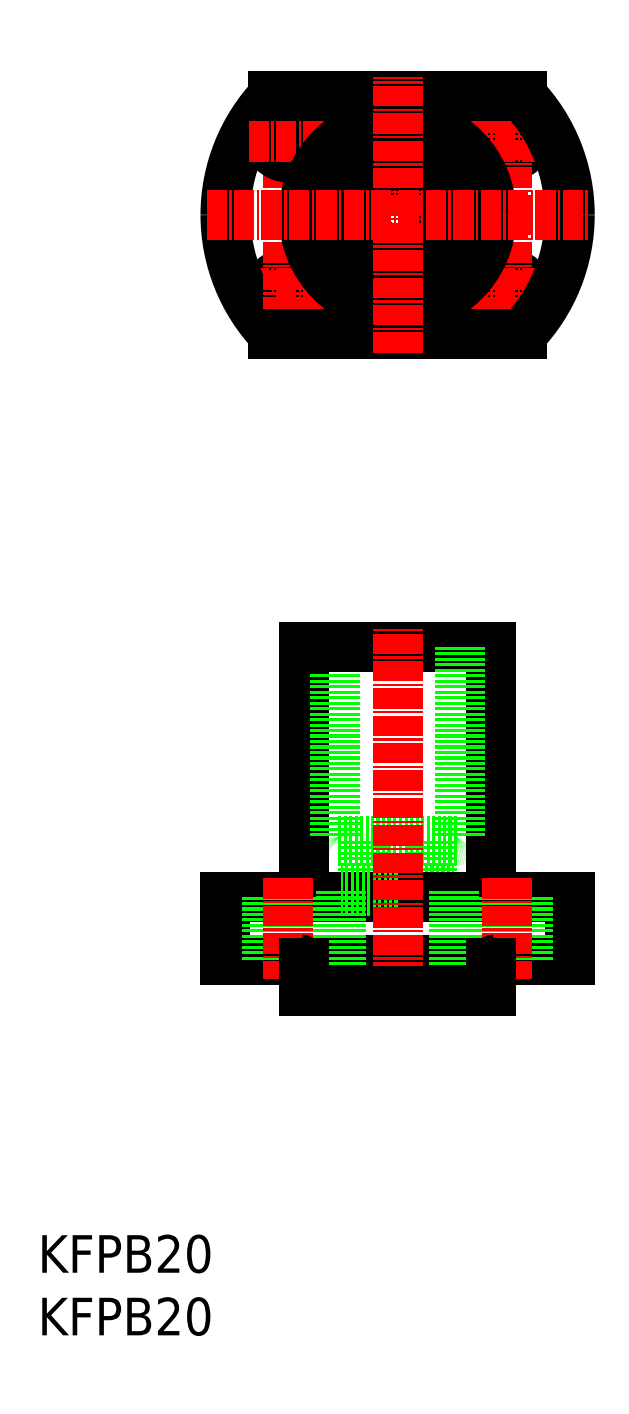
<metadata>
{"format":"dxf","ext":"dxf","renderer":"ezdxf+matplotlib","layout":"modelspace","background":"white","min_lineweight":24,"dpi":150}
</metadata>
<code>
0
SECTION
2
ENTITIES
0
CIRCLE
8
0
10
346.8
20
-351.5
30
0
40
3.3
0
LINE
8
CENTER
10
346.8
20
-364
30
0
11
346.8
21
-345.2
31
0
0
LINE
8
CENTER
10
340.5
20
-351.5
30
0
11
353.1
21
-351.5
31
0
0
CIRCLE
8
0
10
346.8
20
-376.5
30
0
40
3.3
0
LINE
8
CENTER
10
340.5
20
-376.5
30
0
11
353.1
21
-376.5
31
0
0
LINE
8
CENTER
10
346.8
20
-364
30
0
11
346.8
21
-382.8
31
0
0
LINE
8
CENTER
10
311.8
20
-364
30
0
11
311.8
21
-345.2
31
0
0
ARC
8
0
10
329.3
20
-364
30
0
40
27.5
50
136.3
51
180
0
CIRCLE
8
0
10
311.8
20
-351.5
30
0
40
3.3
0
LINE
8
CENTER
10
305.5
20
-351.5
30
0
11
318.1
21
-351.5
31
0
0
CIRCLE
8
0
10
311.8
20
-376.5
30
0
40
3.3
0
LINE
8
CENTER
10
305.5
20
-376.5
30
0
11
318.1
21
-376.5
31
0
0
ARC
8
0
10
329.3
20
-364
30
0
40
27.5
50
180
51
223.7
0
LINE
8
CENTER
10
311.8
20
-364
30
0
11
311.8
21
-382.8
31
0
0
CIRCLE
8
0
10
329.3
20
-364
30
0
40
15
0
CIRCLE
8
0
10
329.3
20
-364
30
0
40
10
0
CIRCLE
8
0
10
329.3
20
-364
30
0
40
5.5
0
LINE
8
0
10
309.5
20
-345
30
0
11
349.2
21
-345
31
0
0
LINE
8
0
10
309.5
20
-383
30
0
11
349.2
21
-383
31
0
0
LINE
8
0
10
344.3
20
-433
30
0
11
329.3
21
-433
31
0
0
LINE
8
0
10
356.8
20
-473
30
0
11
344.3
21
-473
31
0
0
ARC
8
0
10
338.8
20
-463.5
30
0
40
0.5
50
270
51
0
0
LINE
8
0
10
338.8
20
-464
30
0
11
329.3
21
-464
31
0
0
LINE
8
0
10
329.3
20
-472
30
0
11
338.3
21
-472
31
0
0
LINE
8
0
10
334.8
20
-464
30
0
11
334.8
21
-472
31
0
0
LINE
8
0
10
344.3
20
-473
30
0
11
329.3
21
-473
31
0
0
LINE
8
0
10
344.3
20
-473
30
0
11
344.3
21
-433
31
0
0
LINE
8
0
10
339.3
20
-433
30
0
11
339.3
21
-463.5
31
0
0
ARC
8
0
10
319.8
20
-463.5
30
0
40
0.5
50
180
51
270
0
LINE
8
0
10
323.8
20
-464
30
0
11
323.8
21
-472
31
0
0
LINE
8
0
10
301.8
20
-473
30
0
11
314.3
21
-473
31
0
0
LINE
8
0
10
314.3
20
-473
30
0
11
314.3
21
-433
31
0
0
LINE
8
0
10
319.3
20
-433
30
0
11
319.3
21
-463.5
31
0
0
LINE
8
0
10
314.3
20
-473
30
0
11
329.3
21
-473
31
0
0
LINE
8
0
10
314.3
20
-433
30
0
11
329.3
21
-433
31
0
0
LINE
8
0
10
319.8
20
-464
30
0
11
329.3
21
-464
31
0
0
LINE
8
0
10
329.3
20
-472
30
0
11
320.3
21
-472
31
0
0
LINE
8
0
10
356.8
20
-483
30
0
11
301.8
21
-483
31
0
0
LINE
8
0
10
356.8
20
-483
30
0
11
356.8
21
-473
31
0
0
LINE
8
0
10
301.8
20
-483
30
0
11
301.8
21
-473
31
0
0
LINE
8
0
10
320.3
20
-472
30
0
11
320.3
21
-488
31
0
0
LINE
8
0
10
338.3
20
-472
30
0
11
338.3
21
-488
31
0
0
LINE
8
0
10
343.5
20
-483
30
0
11
343.5
21
-473
31
0
0
LINE
8
0
10
350.1
20
-483
30
0
11
350.1
21
-473
31
0
0
LINE
8
0
10
315.1
20
-483
30
0
11
315.1
21
-473
31
0
0
LINE
8
0
10
308.5
20
-483
30
0
11
308.5
21
-473
31
0
0
LINE
8
CENTER
10
311.8
20
-470
30
0
11
311.8
21
-486
31
0
0
LINE
8
CENTER
10
329.3
20
-491
30
0
11
329.3
21
-430
31
0
0
LINE
8
CENTER
10
346.8
20
-470
30
0
11
346.8
21
-486
31
0
0
ARC
8
0
10
329.3
20
-364
30
0
40
27.5
50
0
51
43.7
0
ARC
8
0
10
329.3
20
-364
30
0
40
27.5
50
316.3
51
0
0
LINE
8
CENTER
10
298.8
20
-364
30
0
11
359.8
21
-364
31
0
0
LINE
8
CENTER
10
329.3
20
-386
30
0
11
329.3
21
-342
31
0
0
TEXT
8
0
10
271.8
20
-543
30
0
40
6
1
KFPB20
0
TEXT
8
0
10
271.8
20
-533
30
0
40
6
1
KFPB20
0
LINE
8
0
10
314.3
20
-488
30
0
11
344.3
21
-488
31
0
0
LINE
8
0
10
314.3
20
-483.5
30
0
11
314.3
21
-488
31
0
0
LINE
8
0
10
344.3
20
-483.5
30
0
11
344.3
21
-488
31
0
0
ARC
8
0
10
313.8
20
-483.5
30
0
40
0.5
50
0
51
90
0
ARC
8
0
10
344.8
20
-483.5
30
0
40
0.5
50
90
51
180
0
ENDSEC
0
EOF

</code>
